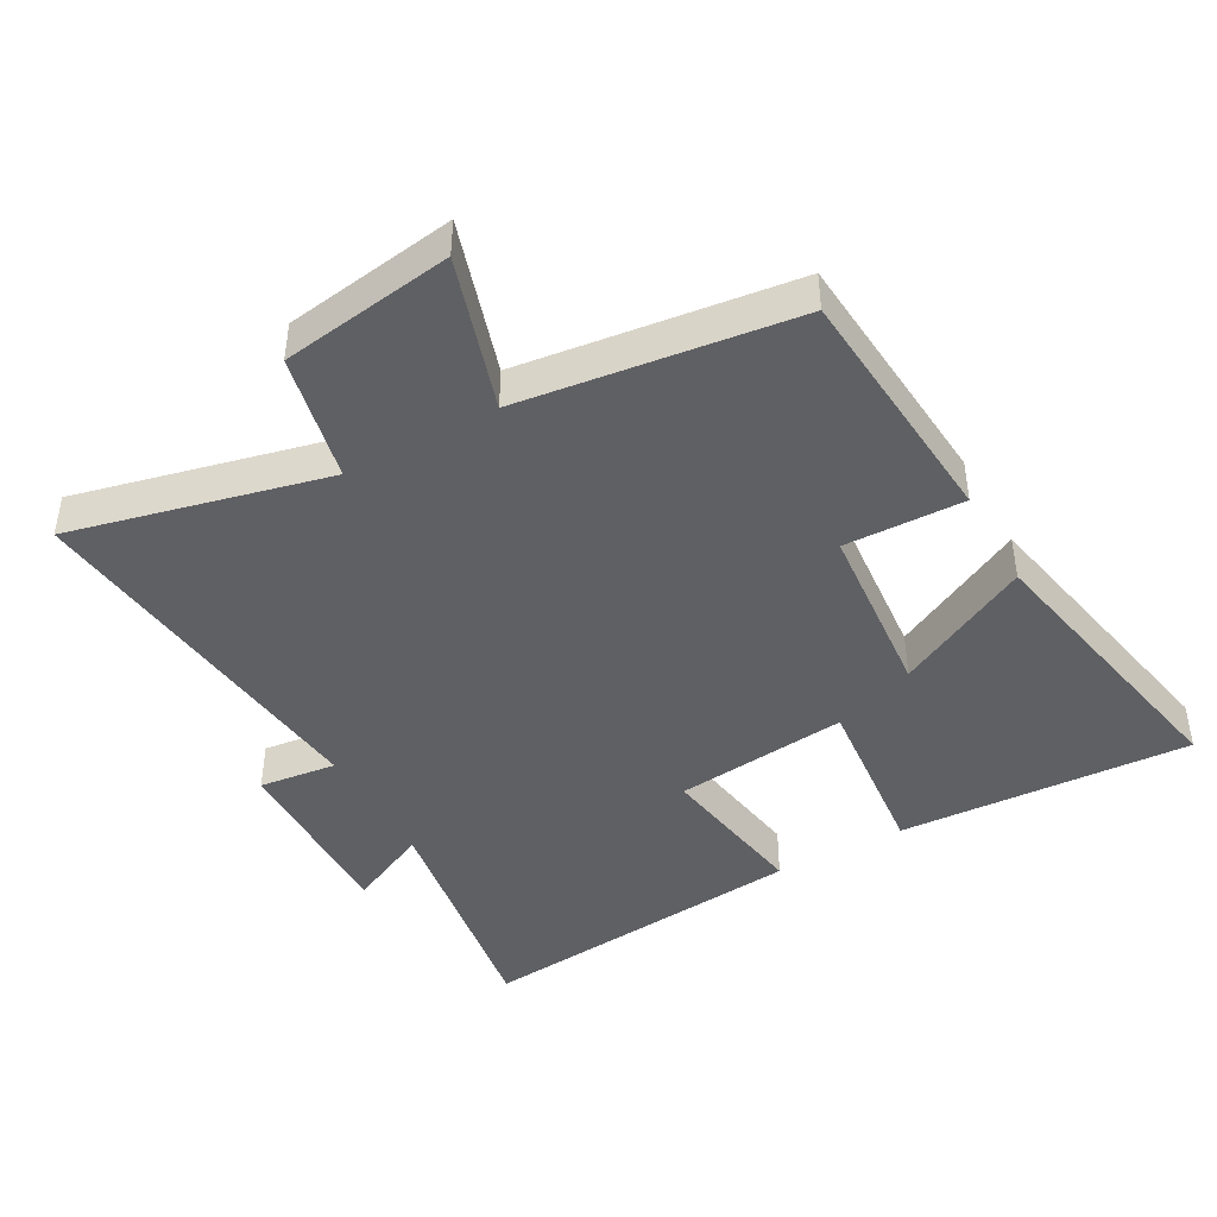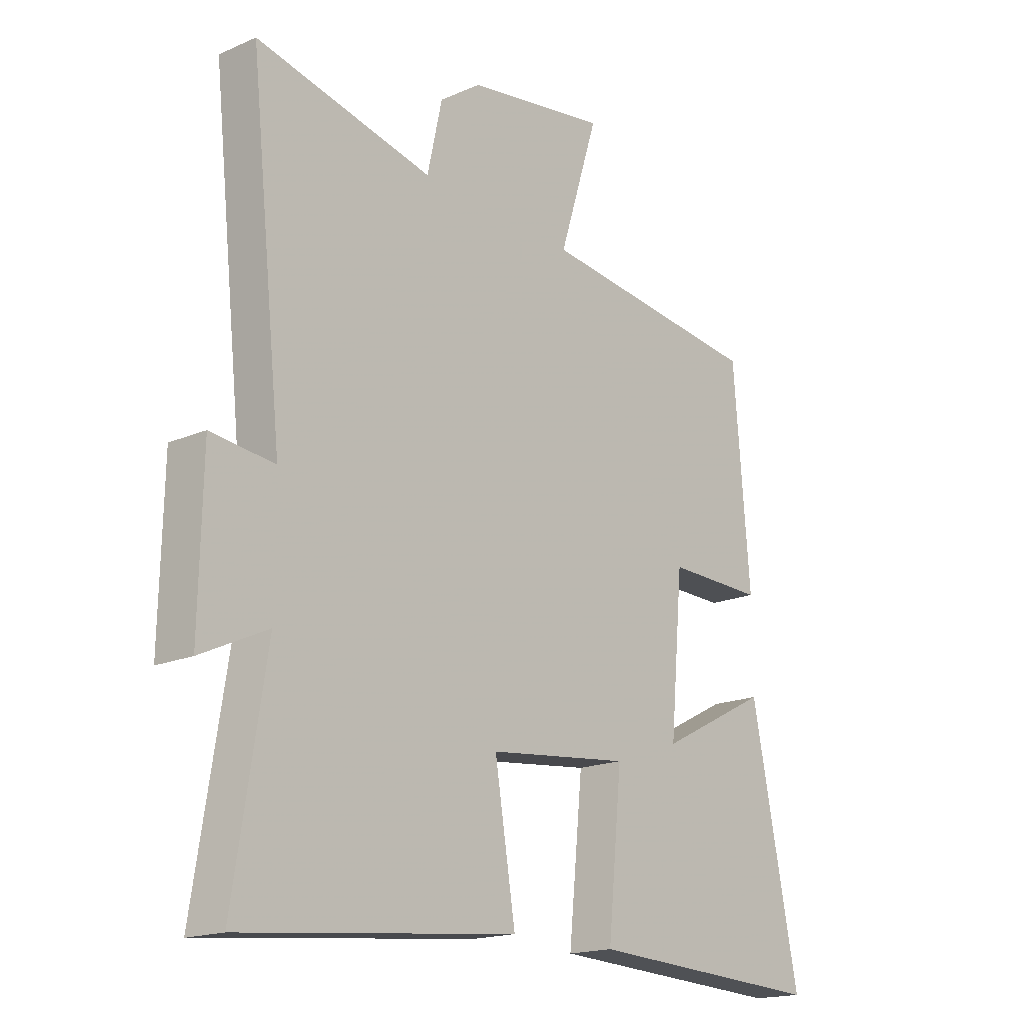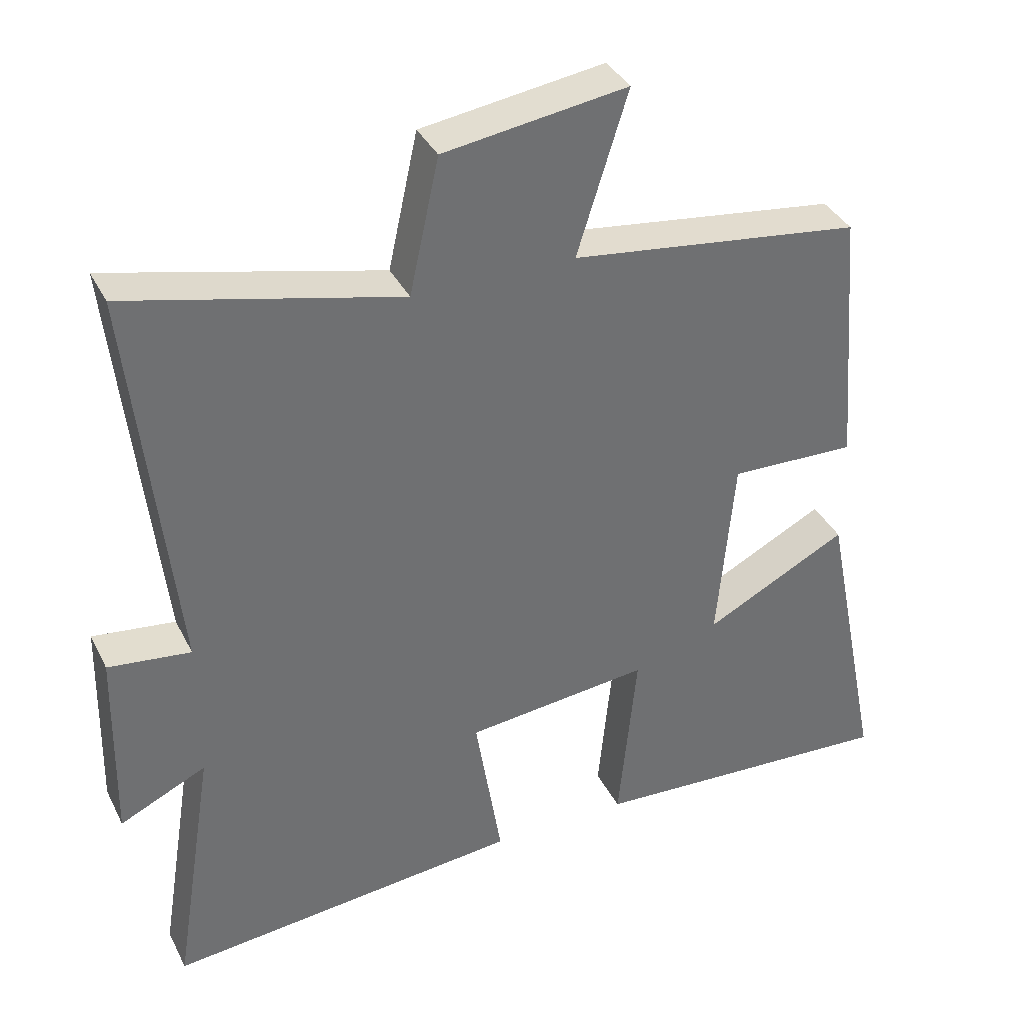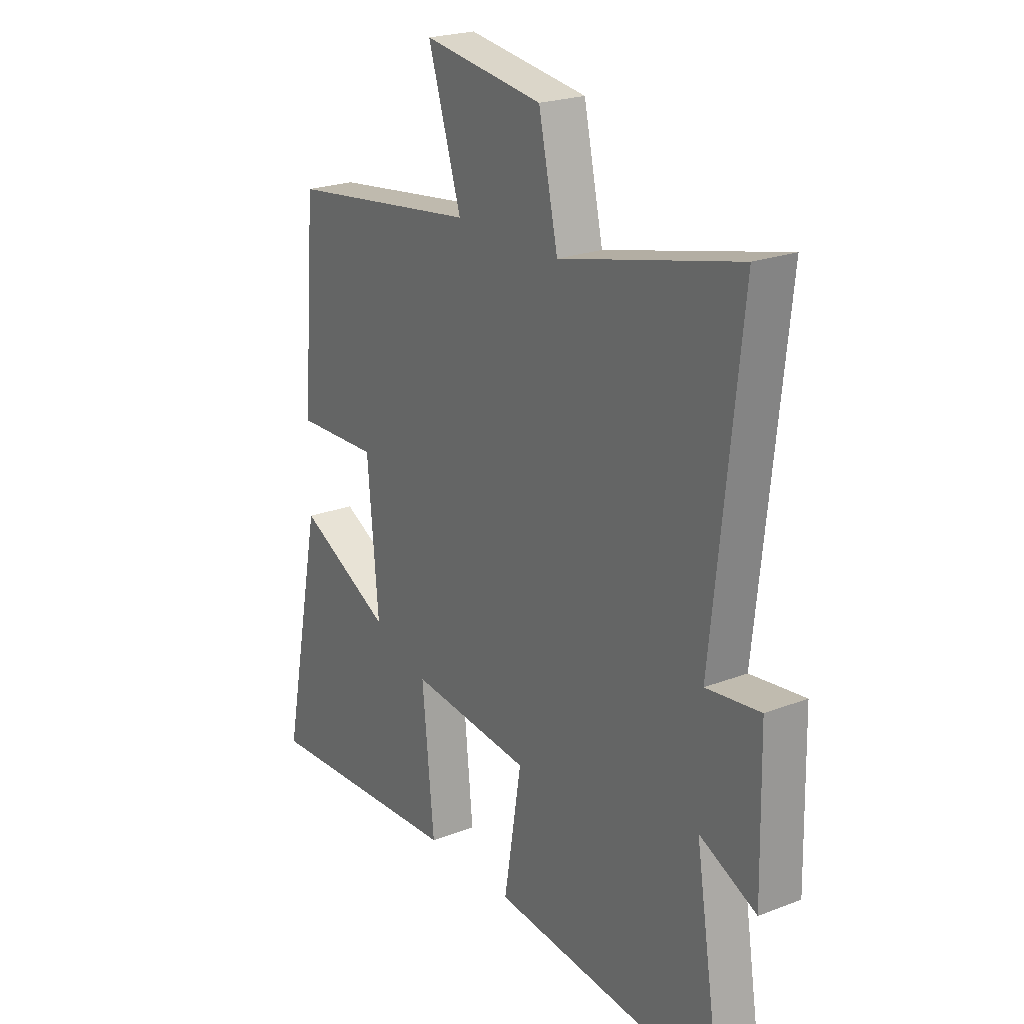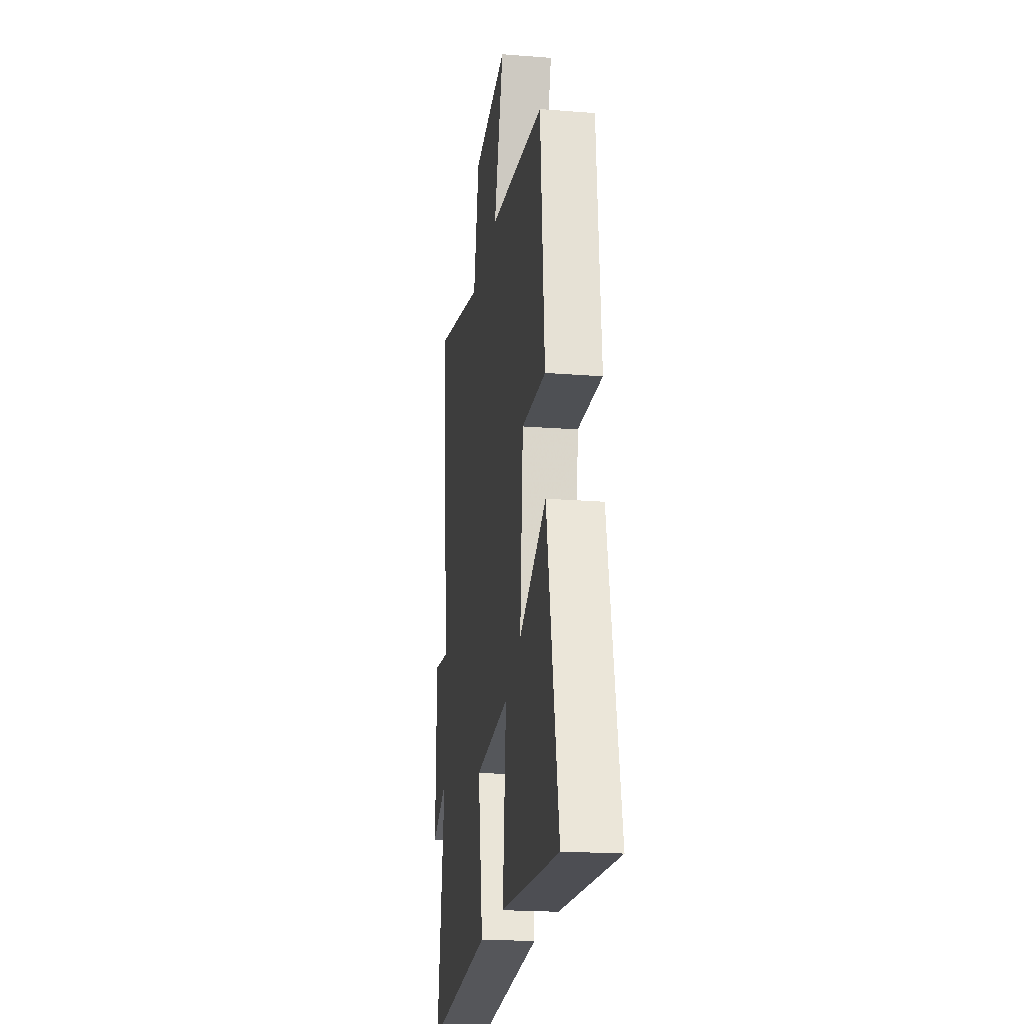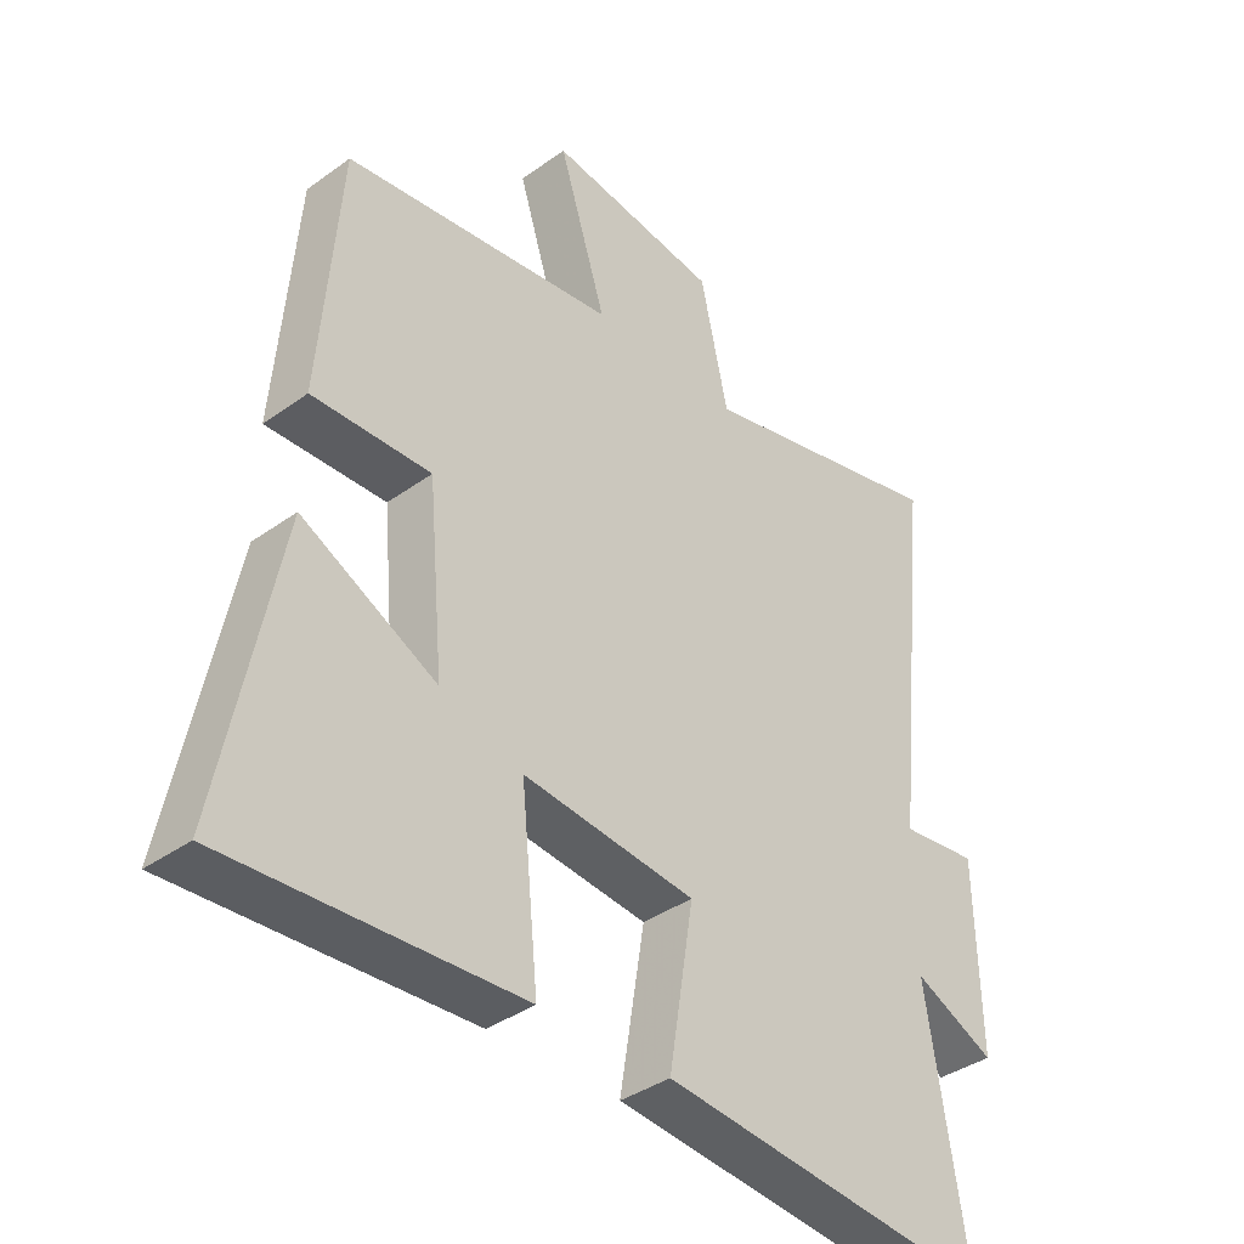
<metadata>
{"format":"obj","ext":"obj","renderer":"f3d","projection":"perspective","resolution":1024,"background":"white","views":[{"elev":-43.7,"azim":29.1,"up":"+Y"},{"elev":-17.5,"azim":-49.1,"up":"+Z"},{"elev":36.8,"azim":-24.2,"up":"+Z"},{"elev":22.5,"azim":-123.6,"up":"+Z"},{"elev":-20.5,"azim":81.8,"up":"+Z"},{"elev":-38.0,"azim":132.5,"up":"+Z"}]}
</metadata>
<code>
v -0.56 0.07 0.592
v -0.174 0.07 0.5
v -0.132 0.07 0.692
v 0.128 0.07 0.73
v 0.056 0.07 0.5
v 0.47 0.07 0.447
v 0.5 0.07 0.073
v 0.32 0.07 0.078
v 0.296 0.07 -0.192
v 0.5 0.07 -0.087
v 0.587 0.07 -0.524
v 0.145 0.07 -0.5
v 0.171 0.07 -0.237
v -0.091 0.07 -0.265
v -0.053 0.07 -0.5
v -0.559 0.07 -0.55
v -0.5 0.07 -0.179
v -0.623 0.07 -0.237
v -0.617 0.07 0.043
v -0.5 0.07 0.029
v -0.56 0 0.592
v -0.174 0 0.5
v -0.132 0 0.692
v 0.128 0 0.73
v 0.056 0 0.5
v 0.47 0 0.447
v 0.5 0 0.073
v 0.32 0 0.078
v 0.296 0 -0.192
v 0.5 0 -0.087
v 0.587 0 -0.524
v 0.145 0 -0.5
v 0.171 0 -0.237
v -0.091 0 -0.265
v -0.053 0 -0.5
v -0.559 0 -0.55
v -0.5 0 -0.179
v -0.623 0 -0.237
v -0.617 0 0.043
v -0.5 0 0.029
f 17 18 19 20
f 14 15 16 17
f 13 14 17 20
f 11 12 13
f 9 10 11
f 9 11 13
f 8 9 13 20
f 5 6 7 8
f 2 3 4 5
f 2 5 8 20
f 1 2 20
f 40 39 38 37
f 37 36 35 34
f 40 37 34 33
f 33 32 31
f 31 30 29
f 33 31 29
f 40 33 29 28
f 28 27 26 25
f 25 24 23 22
f 40 28 25 22
f 40 22 21
f 1 21 22 2
f 2 22 23 3
f 3 23 24 4
f 4 24 25 5
f 5 25 26 6
f 6 26 27 7
f 7 27 28 8
f 8 28 29 9
f 9 29 30 10
f 10 30 31 11
f 11 31 32 12
f 12 32 33 13
f 13 33 34 14
f 14 34 35 15
f 15 35 36 16
f 16 36 37 17
f 17 37 38 18
f 18 38 39 19
f 19 39 40 20
f 20 40 21 1

</code>
